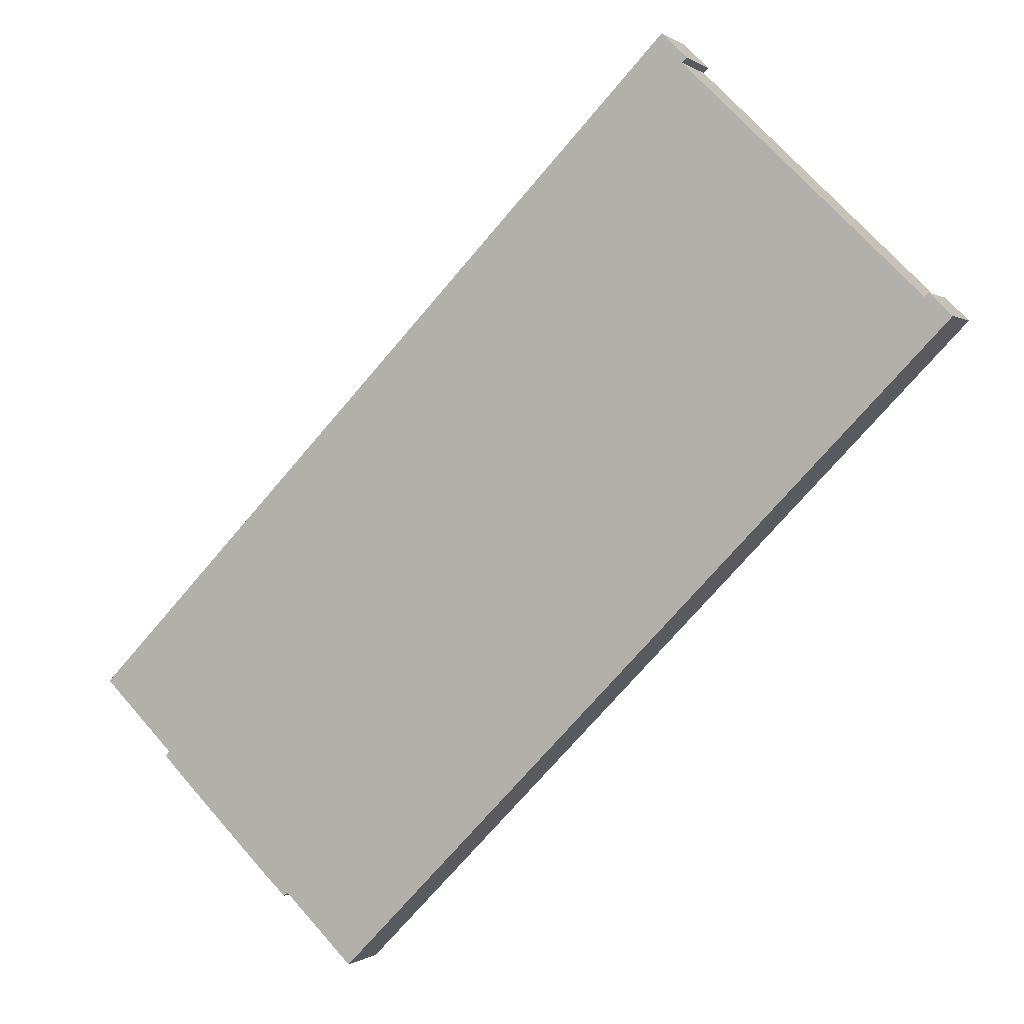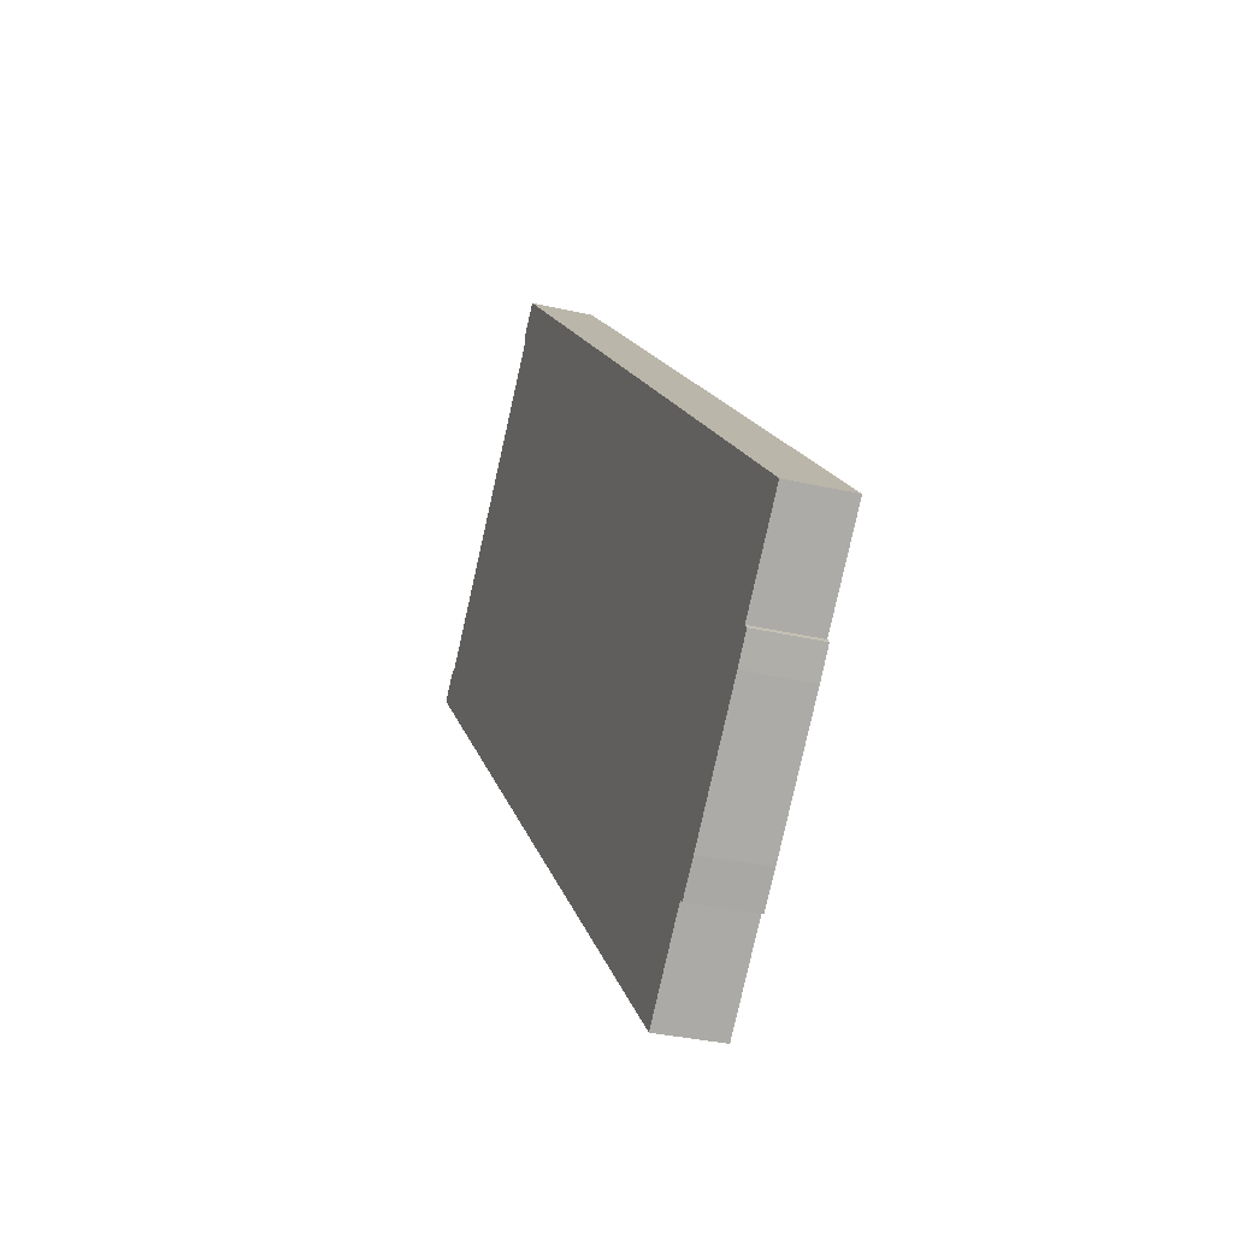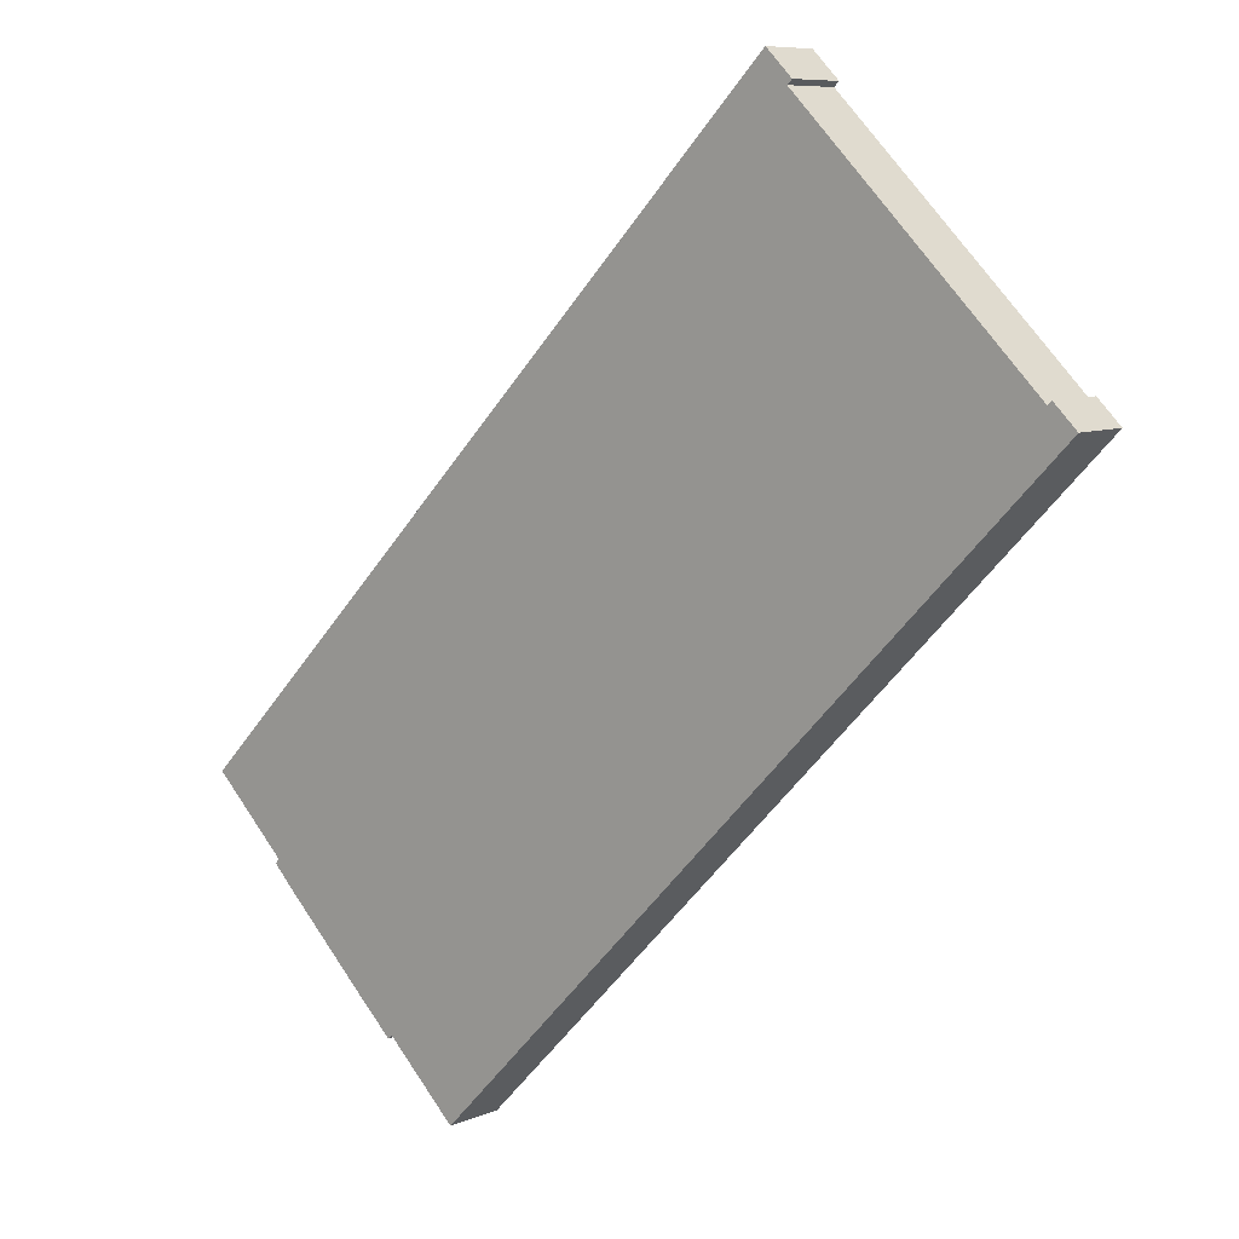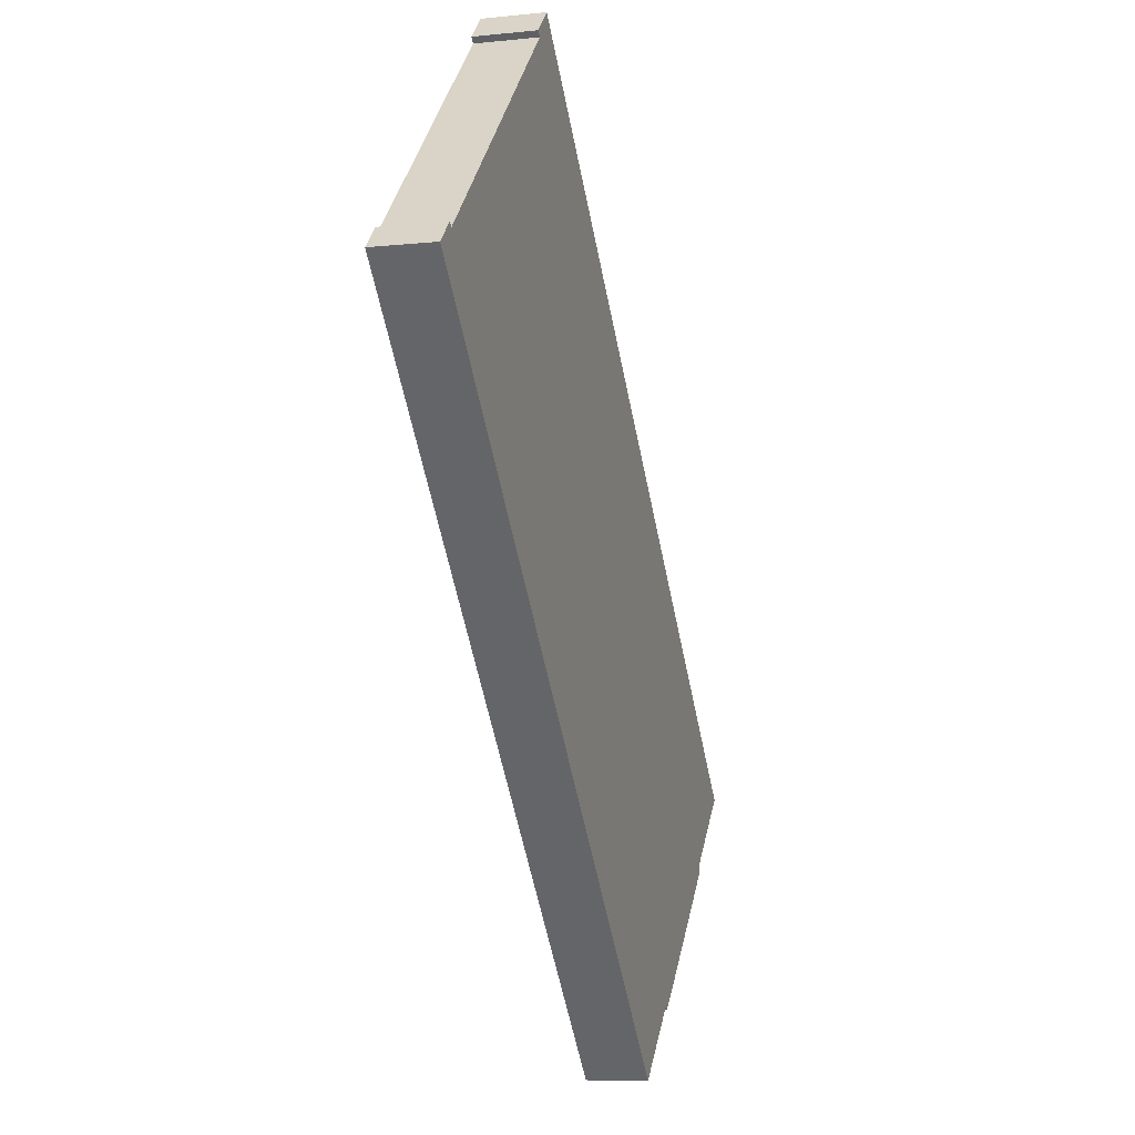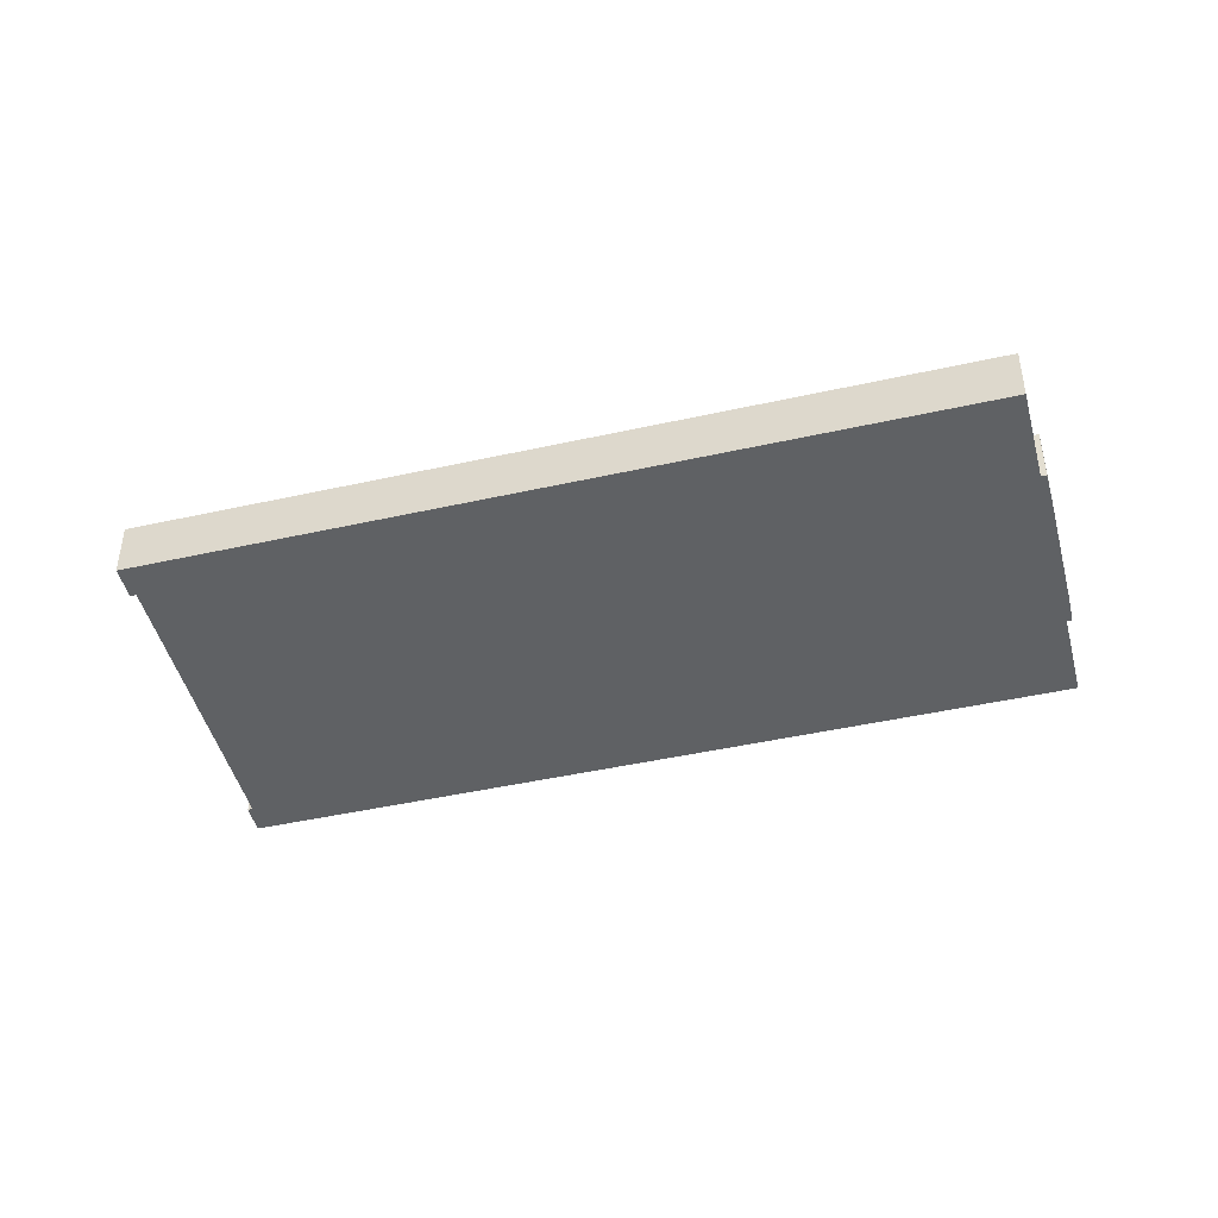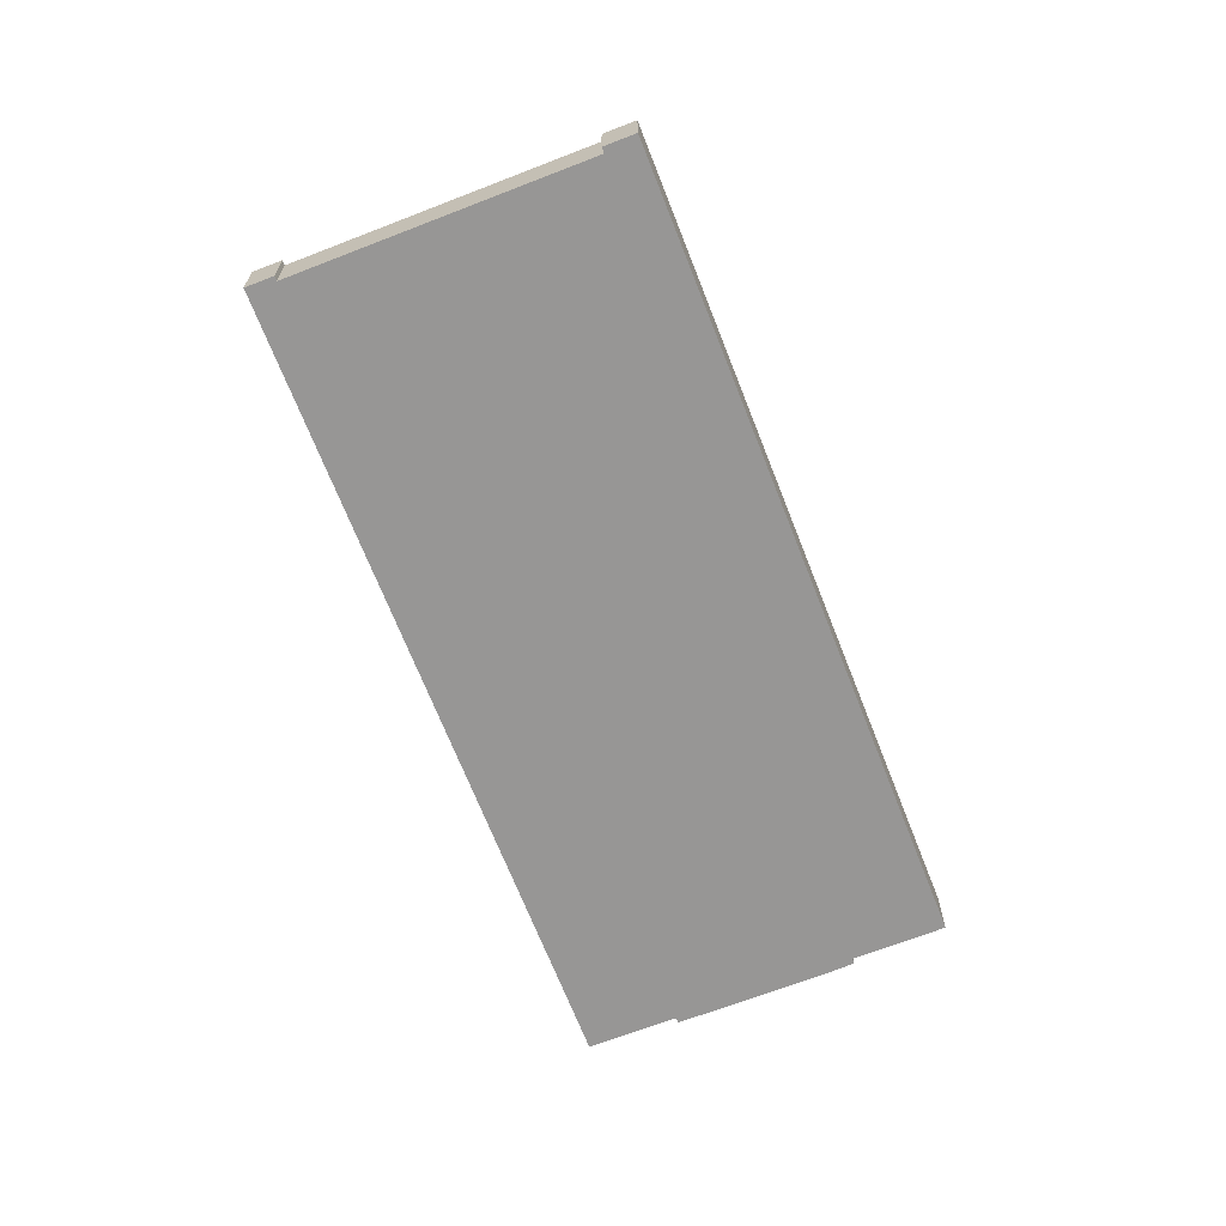
<metadata>
{"format":"obj","ext":"obj","renderer":"f3d","projection":"perspective","resolution":1024,"background":"white","views":[{"elev":-0.0,"azim":-155.8,"up":"+Z"},{"elev":-33.3,"azim":72.3,"up":"+Z"},{"elev":8.0,"azim":-139.7,"up":"+Z"},{"elev":-8.8,"azim":-74.1,"up":"+Z"},{"elev":-45.8,"azim":60.0,"up":"+Y"},{"elev":-67.8,"azim":-23.1,"up":"+Y"}]}
</metadata>
<code>
v  13.39 2.83 13.21
v  12.35 2.83 11.86
v  12.17 2.83 12.02
v  12.4 2.83 11.81
v  42.9 2.83 -16.89
v  13.56 2.83 13.04
v  0.091 2.83 -0.094
v  32.73 2.83 -26.87
v  29.39 2.83 -30.1
v  0 2.83 1.733e-16
v  1.262 2.83 0.868
v  1.168 2.83 0.956
v  1.072 2.83 1.046
v  32.93 2.83 -27.04
v  34.13 2.83 -25.91
v  38.63 2.83 -21.51
v  39.61 2.83 -20.51
v  39.43 2.83 -20.29
v  32.93 1.656e-15 -27.04
v  32.73 1.645e-15 -26.87
v  29.39 1.843e-15 -30.1
v  0.091 5.756e-18 -0.094
v  0 0 0
v  12.4 -7.231e-16 11.81
v  12.17 -7.362e-16 12.02
v  12.35 -7.262e-16 11.86
v  42.9 1.034e-15 -16.89
v  39.43 1.243e-15 -20.29
v  39.61 1.256e-15 -20.51
v  38.63 1.317e-15 -21.51
v  34.13 1.586e-15 -25.91
v  1.072 -6.405e-17 1.046
v  1.262 -5.315e-17 0.868
v  13.39 -8.091e-16 13.21
v  1.168 -5.854e-17 0.956
v  13.56 -7.985e-16 13.04
g defaultobject
f 1 2 3
f 2 1 4
f 4 1 5
f 5 1 6
f 7 8 9
f 8 7 10
f 8 10 11
f 11 10 12
f 12 10 13
f 8 11 4
f 8 4 14
f 14 4 15
f 15 4 16
f 16 4 17
f 17 4 18
f 18 4 5
f 19 8 14
f 8 19 20
f 21 7 9
f 7 21 22
f 7 22 10
f 10 22 23
f 24 2 4
f 2 24 3
f 3 24 25
f 25 24 26
f 20 9 8
f 9 20 21
f 27 18 5
f 18 27 28
f 29 16 17
f 16 29 30
f 31 14 15
f 14 31 19
f 30 15 16
f 15 30 31
f 23 13 10
f 13 23 32
f 33 4 11
f 4 33 24
f 25 1 3
f 1 25 34
f 32 12 13
f 12 32 11
f 11 32 33
f 33 32 35
f 34 6 1
f 6 34 5
f 5 34 36
f 5 36 27
f 28 17 18
f 17 28 29
f 31 20 19
f 20 31 30
f 27 24 33
f 24 27 36
f 24 36 26
f 26 36 25
f 25 36 34
f 20 22 21
f 22 20 30
f 22 30 29
f 22 29 28
f 22 28 27
f 22 27 33
f 22 33 35
f 22 35 23
f 23 35 32

</code>
